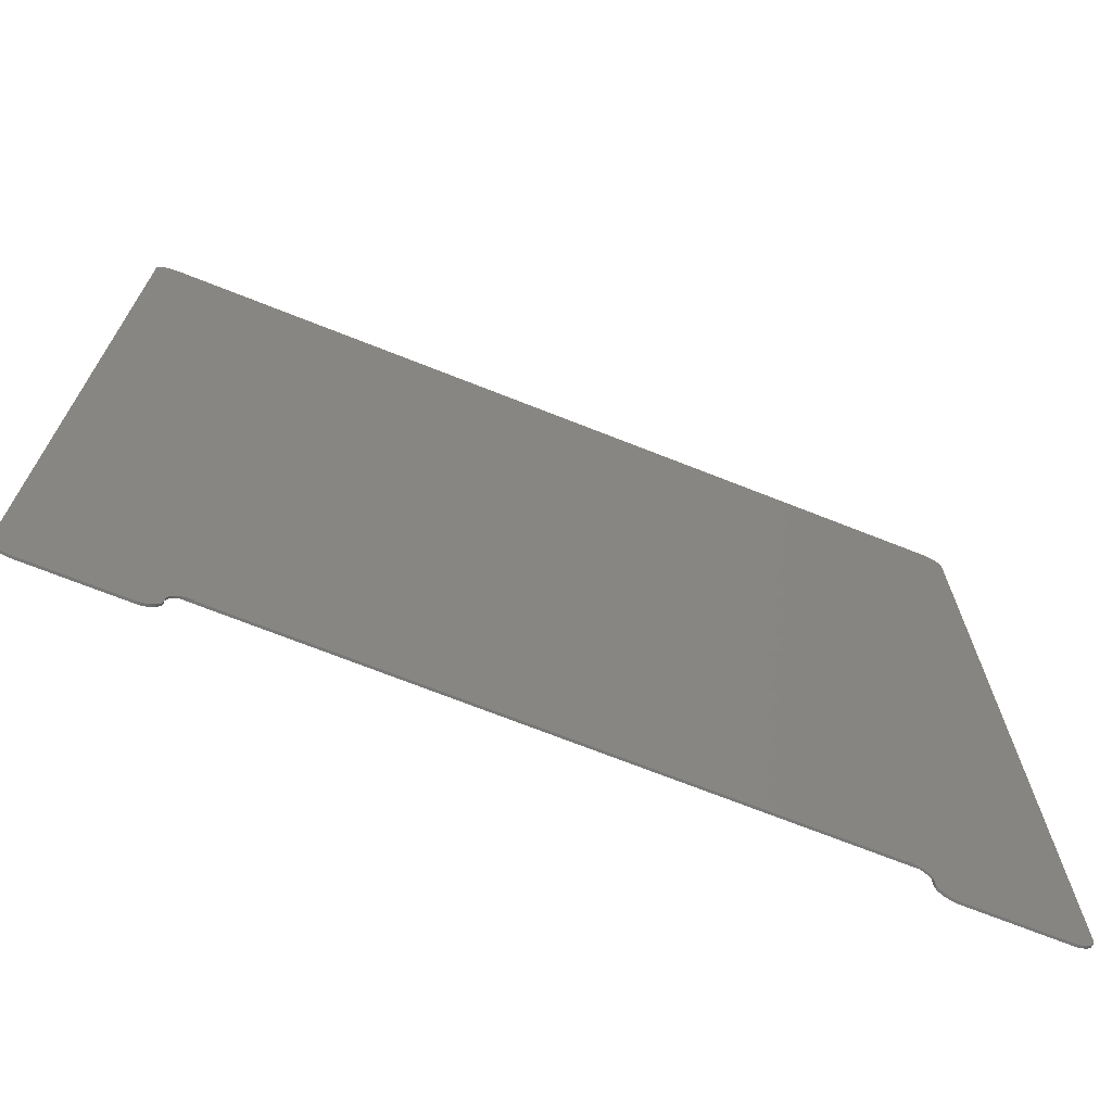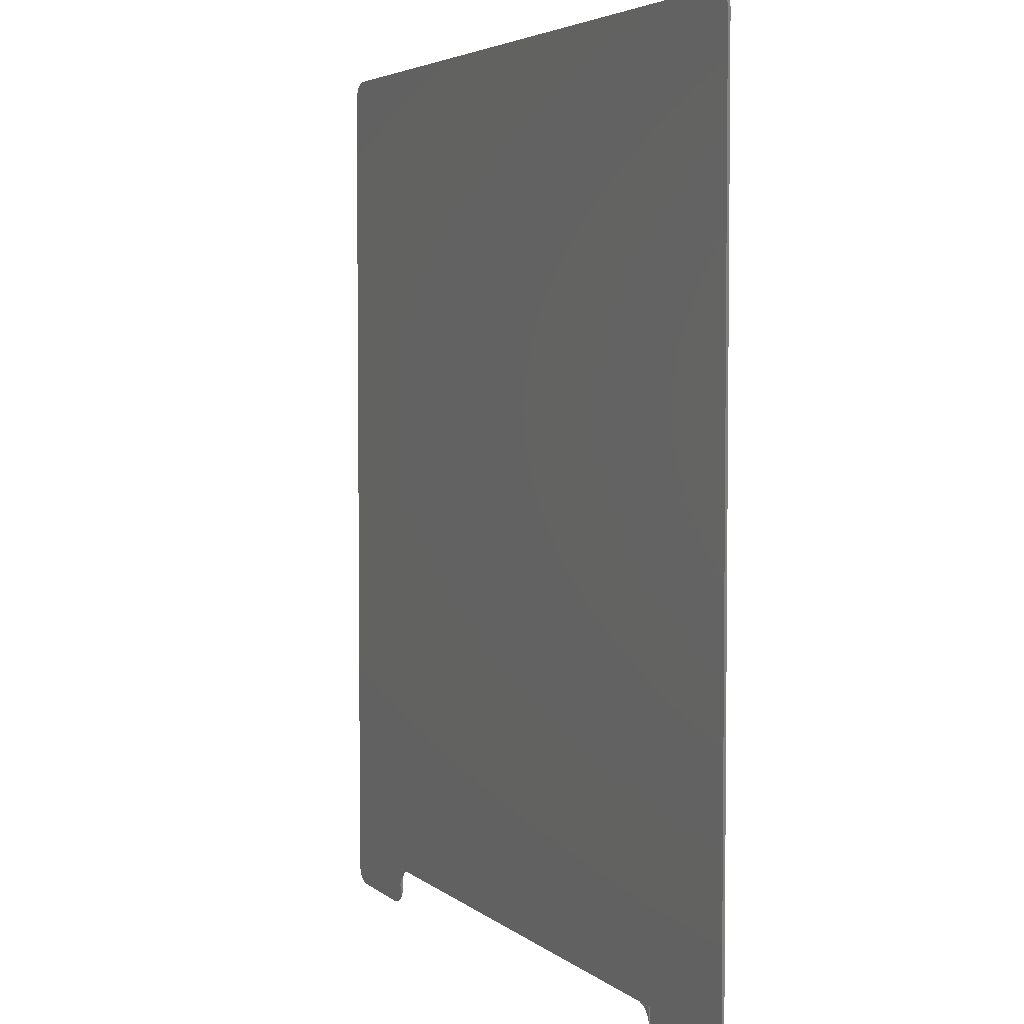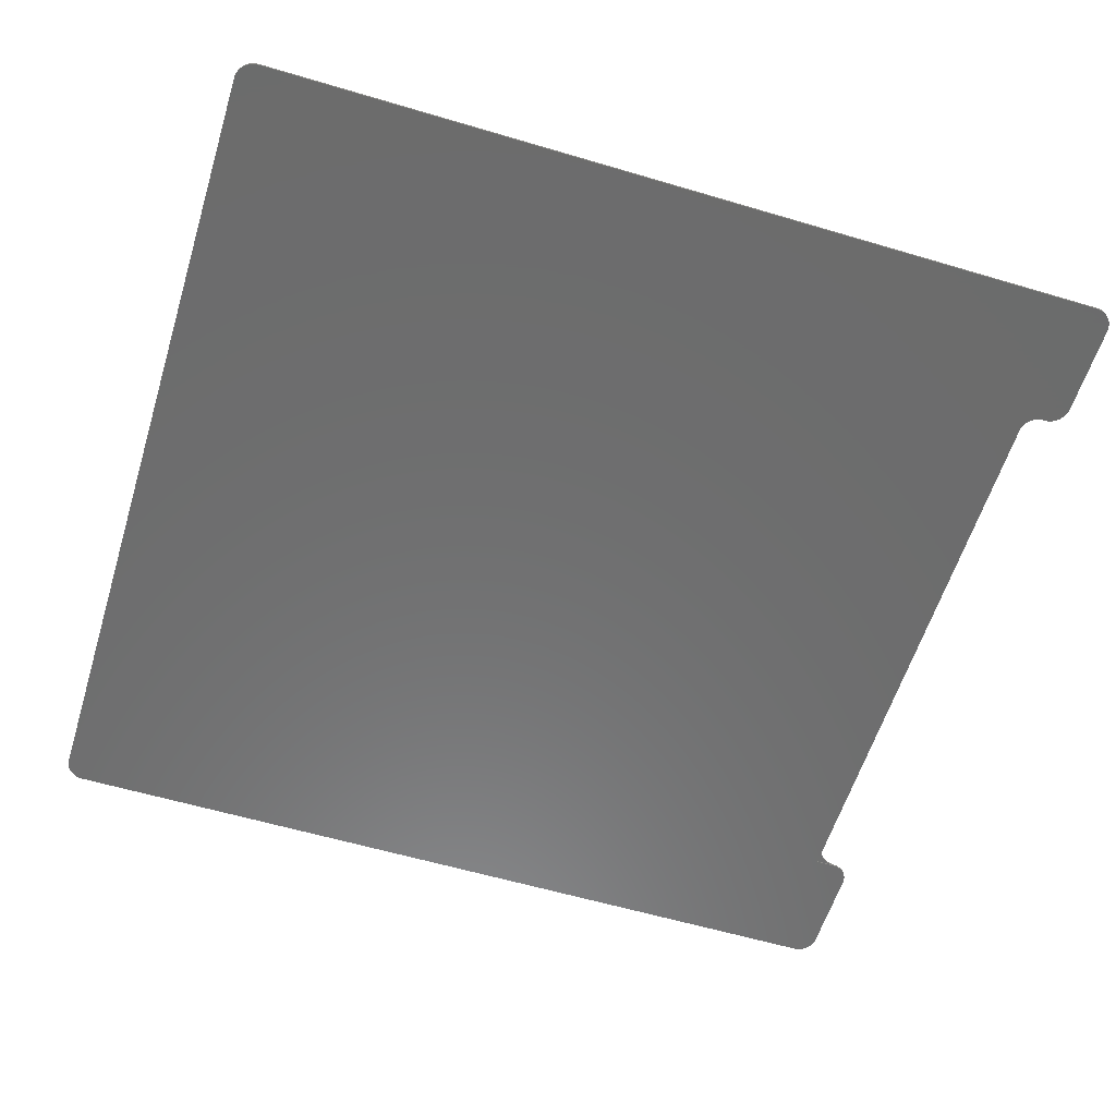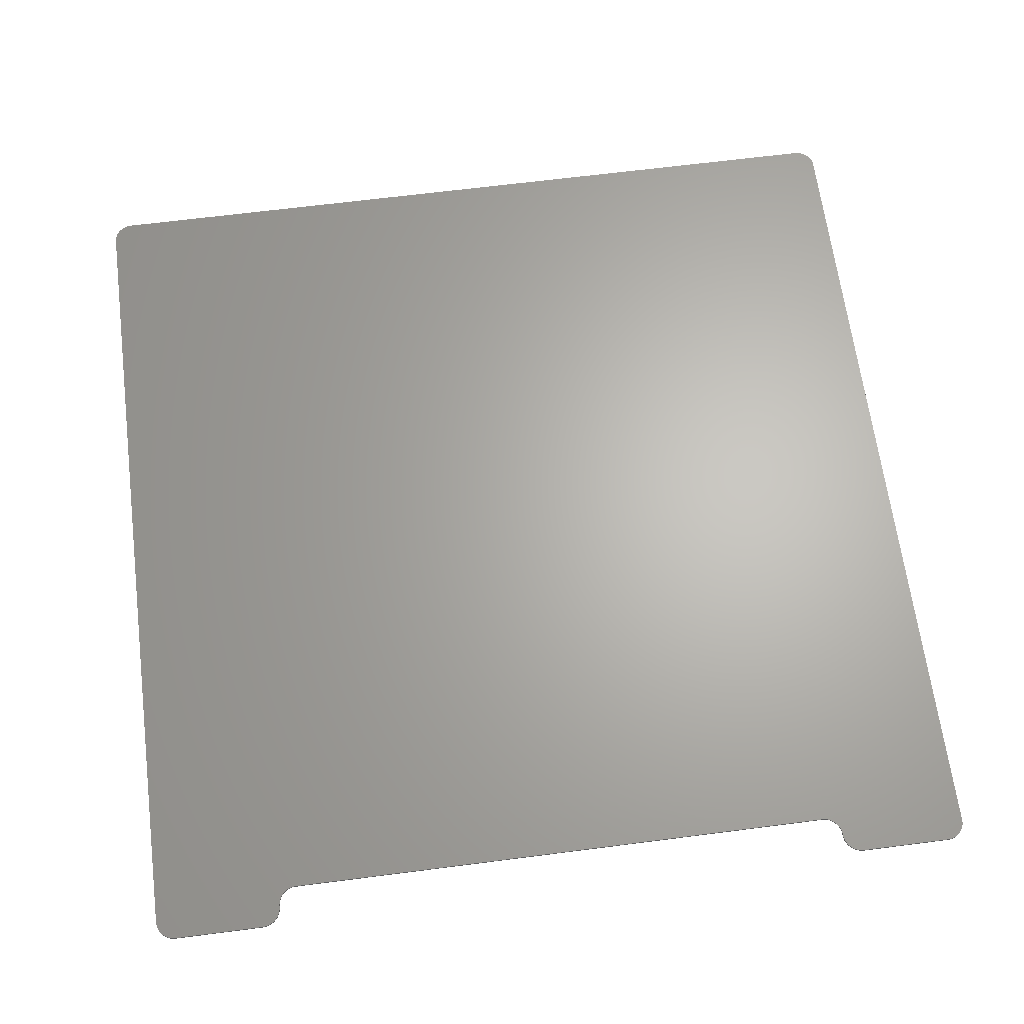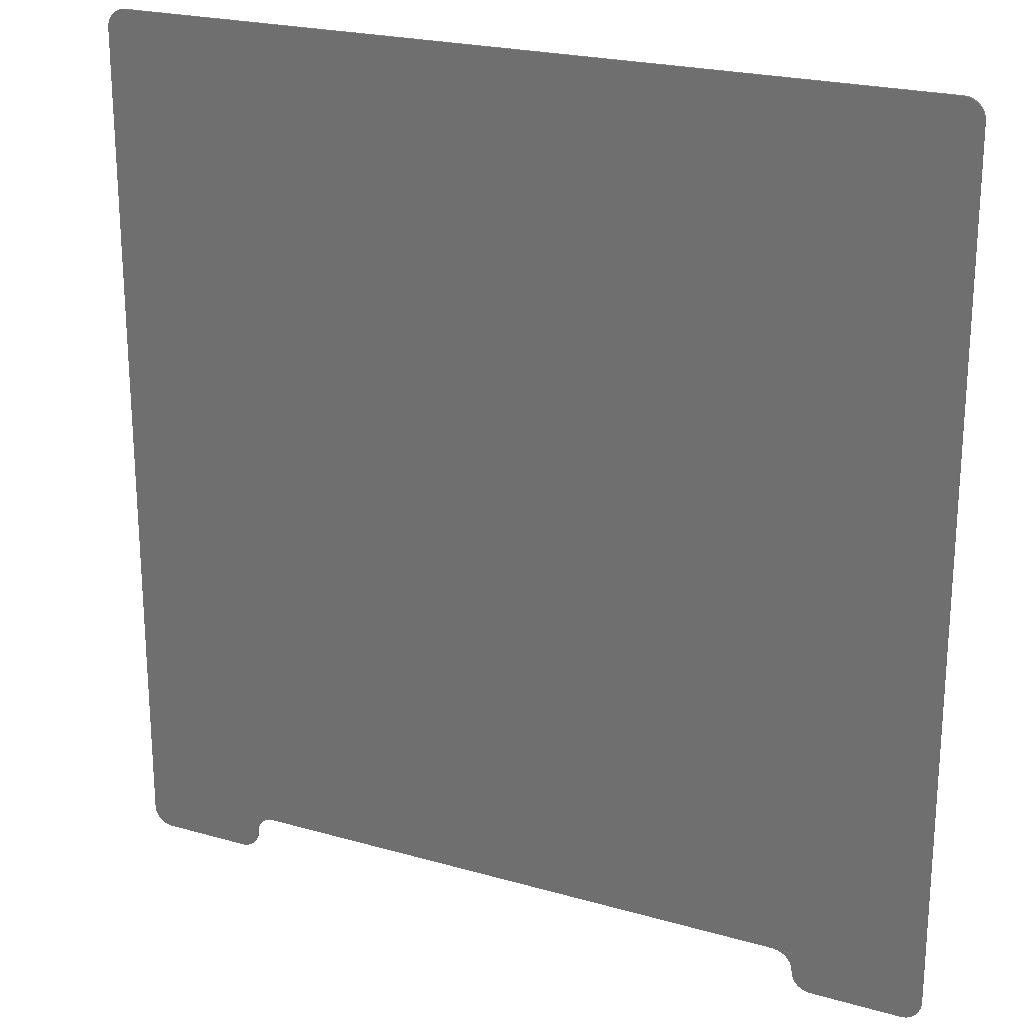
<metadata>
{"format":"stl","ext":"stl","renderer":"f3d","projection":"perspective","resolution":1024,"background":"white","views":[{"elev":-71.0,"azim":-21.6,"up":"+Y"},{"elev":4.1,"azim":66.9,"up":"+Y"},{"elev":-58.5,"azim":-107.1,"up":"+Z"},{"elev":65.2,"azim":-7.4,"up":"+Z"},{"elev":22.2,"azim":26.5,"up":"+Y"}]}
</metadata>
<code>
# stl→obj: 266 verts, 528 faces
v 153.5 -177.5 5.9
v 154.3 -177.5 6.8
v 153.5 -177.5 6.8
v 154.3 -177.5 5.9
v 155.1 -177.3 5.9
v 155.8 -177.1 6.8
v 155.1 -177.3 6.8
v 155.8 -177.1 5.9
v 118.5 -177.5 5.9
v 118.5 -177.5 6.8
v 160 -173.8 6.8
v 160.4 -173.1 5.9
v 160.4 -173.1 6.8
v 160 -173.8 5.9
v 111.2 -171.6 5.9
v 111 -170.8 6.8
v 111 -170.8 5.9
v 111.2 -171.6 6.8
v 117.7 -177.5 5.9
v 117.7 -177.5 6.8
v 112 -173.8 5.9
v 111.6 -173.1 6.8
v 111.6 -173.1 5.9
v 112 -173.8 6.8
v 114.1 -176.1 5.9
v 114.8 -176.5 6.8
v 114.1 -176.1 6.8
v 114.8 -176.5 5.9
v 113.5 -175.6 5.9
v 113.5 -175.6 6.8
v 161 -170.8 6.8
v 161 -170 5.9
v 161 -170 6.8
v 161 -170.8 5.9
v 160.6 -172.3 5.9
v 160.6 -172.3 6.8
v 115.4 -176.9 6.8
v 115.4 -176.9 5.9
v 112.9 -175 5.9
v 112.4 -174.4 6.8
v 112.4 -174.4 5.9
v 112.9 -175 6.8
v 161 155 5.9
v 161 155 6.8
v -128.5 -177.5 5.9
v -121 -170 5.9
v -121 -170.8 5.9
v 111 -162.5 5.9
v 160.8 -171.6 5.9
v 153.5 162.5 5.9
v 161 155.8 5.9
v 160.8 156.6 5.9
v 160.6 157.3 5.9
v 159.6 -174.4 5.9
v 160.4 158.1 5.9
v 159.1 -175 5.9
v 160 158.8 5.9
v 158.5 -175.6 5.9
v 159.6 159.4 5.9
v 157.9 -176.1 5.9
v 159.1 160 5.9
v 157.2 -176.5 5.9
v 158.5 160.6 5.9
v 156.6 -176.9 5.9
v 157.9 161.1 5.9
v 157.2 161.5 5.9
v 156.6 161.9 5.9
v 155.8 162.1 5.9
v 155.1 162.3 5.9
v 111 -170 5.9
v 116.9 -177.3 5.9
v 116.2 -177.1 5.9
v 111.4 -172.3 5.9
v 154.3 162.5 5.9
v -121 -162.5 5.9
v -121.2 -171.6 5.9
v -121.4 -172.3 5.9
v -121.6 -173.1 5.9
v -122 -173.8 5.9
v -122.4 -174.4 5.9
v -122.9 -175 5.9
v -123.5 -175.6 5.9
v -124.1 -176.1 5.9
v -124.8 -176.5 5.9
v -125.4 -176.9 5.9
v -126.2 -177.1 5.9
v -126.9 -177.3 5.9
v -127.7 -177.5 5.9
v -163.5 -177.5 5.9
v -171 -170 5.9
v -171 155 5.9
v -164.3 -177.5 5.9
v -163.5 162.5 5.9
v -165.1 -177.3 5.9
v -165.8 -177.1 5.9
v -164.3 162.5 5.9
v -166.6 -176.9 5.9
v -165.1 162.3 5.9
v -167.2 -176.5 5.9
v -165.8 162.1 5.9
v -167.9 -176.1 5.9
v -166.6 161.9 5.9
v -168.5 -175.6 5.9
v -167.2 161.5 5.9
v -169.1 -175 5.9
v -167.9 161.1 5.9
v -169.6 -174.4 5.9
v -168.5 160.6 5.9
v -170 -173.8 5.9
v -169.1 160 5.9
v -170.4 -173.1 5.9
v -169.6 159.4 5.9
v -170.6 -172.3 5.9
v -170 158.8 5.9
v -170.8 -171.6 5.9
v -170.4 158.1 5.9
v -171 -170.8 5.9
v -170.6 157.3 5.9
v -170.8 156.6 5.9
v -171 155.8 5.9
v 116.9 -177.3 6.8
v 116.2 -177.1 6.8
v 111 -170 6.35
v 111 -170 6.8
v 160.8 -171.6 6.8
v 159.6 -174.4 6.8
v 156.6 -176.9 6.8
v 157.2 -176.5 6.8
v 111 -162.5 6.35
v 111 -170 7.05
v 111 -162.5 6.8
v 111 -162.5 7.05
v 158.5 -175.6 6.8
v 159.1 -175 6.8
v 111.4 -172.3 6.8
v 153.5 162.5 6.8
v 161 155.8 6.8
v 160.8 156.6 6.8
v 160.6 157.3 6.8
v 160.4 158.1 6.8
v 160 158.8 6.8
v 159.6 159.4 6.8
v 159.1 160 6.8
v 158.5 160.6 6.8
v 157.9 161.1 6.8
v 157.2 161.5 6.8
v 156.6 161.9 6.8
v 157.9 -176.1 6.8
v 155.8 162.1 6.8
v 155.1 162.3 6.8
v 154.3 162.5 6.8
v 103.5 -162.5 6.8
v -113.5 -162.5 6.8
v -163.5 162.5 6.8
v -128.5 -177.5 6.8
v -121 -170 6.8
v -121 -162.5 6.8
v -121 -170.8 6.8
v -121.2 -171.6 6.8
v -121.4 -172.3 6.8
v -121.6 -173.1 6.8
v -122 -173.8 6.8
v -122.4 -174.4 6.8
v -122.9 -175 6.8
v -123.5 -175.6 6.8
v -124.1 -176.1 6.8
v -124.8 -176.5 6.8
v -125.4 -176.9 6.8
v -126.2 -177.1 6.8
v -126.9 -177.3 6.8
v -127.7 -177.5 6.8
v -171 155 6.8
v -171 -170 6.8
v -164.3 162.5 6.8
v -163.5 -177.5 6.8
v -165.1 162.3 6.8
v -165.8 162.1 6.8
v -164.3 -177.5 6.8
v -166.6 161.9 6.8
v -165.1 -177.3 6.8
v -167.2 161.5 6.8
v -165.8 -177.1 6.8
v -167.9 161.1 6.8
v -166.6 -176.9 6.8
v -168.5 160.6 6.8
v -167.2 -176.5 6.8
v -169.1 160 6.8
v -167.9 -176.1 6.8
v -169.6 159.4 6.8
v -168.5 -175.6 6.8
v -170 158.8 6.8
v -169.1 -175 6.8
v -170.4 158.1 6.8
v -169.6 -174.4 6.8
v -170.6 157.3 6.8
v -170 -173.8 6.8
v -170.8 156.6 6.8
v -170.4 -173.1 6.8
v -171 155.8 6.8
v -170.6 -172.3 6.8
v -170.8 -171.6 6.8
v -171 -170.8 6.8
v 111 -169.2 6.35
v 110.8 -168.4 6.35
v 110.6 -167.7 6.35
v 110.4 -166.9 6.35
v 110 -166.2 6.35
v 109.6 -165.6 6.35
v 109.1 -165 6.35
v 108.5 -164.4 6.35
v 107.9 -163.9 6.35
v 107.2 -163.5 6.35
v 106.6 -163.1 6.35
v 105.8 -162.9 6.35
v 105.1 -162.7 6.35
v 104.3 -162.5 6.35
v 103.5 -162.5 6.35
v 111 -169.2 7.05
v 110.8 -168.4 7.05
v 110.6 -167.7 7.05
v 110.4 -166.9 7.05
v 110 -166.2 7.05
v 109.6 -165.6 7.05
v 109.1 -165 7.05
v 108.5 -164.4 7.05
v 107.9 -163.9 7.05
v 107.2 -163.5 7.05
v 106.6 -163.1 7.05
v 105.8 -162.9 7.05
v 105.1 -162.7 7.05
v 104.3 -162.5 7.05
v 103.5 -162.5 7.05
v -113.5 -162.5 6.35
v -121 -162.5 6.35
v -121 -162.5 7.05
v -113.5 -162.5 7.05
v -121 -170 6.35
v -121 -170 7.05
v -114.3 -162.5 6.35
v -115.1 -162.7 6.35
v -115.8 -162.9 6.35
v -116.6 -163.1 6.35
v -117.2 -163.5 6.35
v -117.9 -163.9 6.35
v -118.5 -164.4 6.35
v -119.1 -165 6.35
v -119.6 -165.6 6.35
v -120 -166.2 6.35
v -120.4 -166.9 6.35
v -120.6 -167.7 6.35
v -120.8 -168.4 6.35
v -121 -169.2 6.35
v -114.3 -162.5 7.05
v -115.1 -162.7 7.05
v -115.8 -162.9 7.05
v -116.6 -163.1 7.05
v -117.2 -163.5 7.05
v -117.9 -163.9 7.05
v -118.5 -164.4 7.05
v -119.1 -165 7.05
v -119.6 -165.6 7.05
v -120 -166.2 7.05
v -120.4 -166.9 7.05
v -120.6 -167.7 7.05
v -120.8 -168.4 7.05
v -121 -169.2 7.05
f 1 2 3
f 2 1 4
f 5 6 7
f 6 5 8
f 9 3 10
f 3 9 1
f 4 7 2
f 7 4 5
f 11 12 13
f 12 11 14
f 15 16 17
f 16 15 18
f 19 10 20
f 10 19 9
f 21 22 23
f 22 21 24
f 25 26 27
f 26 25 28
f 29 27 30
f 27 29 25
f 31 32 33
f 32 31 34
f 13 35 36
f 35 13 12
f 28 37 26
f 37 28 38
f 39 40 41
f 40 39 42
f 33 43 44
f 43 33 32
f 45 46 47
f 1 32 34
f 32 48 43
f 1 34 49
f 50 43 48
f 1 49 35
f 43 50 51
f 1 35 12
f 51 50 52
f 1 12 14
f 52 50 53
f 1 14 54
f 53 50 55
f 1 54 56
f 55 50 57
f 1 56 58
f 57 50 59
f 1 58 60
f 59 50 61
f 1 60 62
f 61 50 63
f 1 62 64
f 63 50 65
f 1 64 8
f 65 50 66
f 1 8 5
f 66 50 67
f 1 5 4
f 67 50 68
f 32 1 48
f 68 50 69
f 48 1 9
f 70 9 19
f 70 19 71
f 70 71 72
f 70 72 38
f 70 38 28
f 70 28 25
f 70 25 29
f 70 29 39
f 70 39 41
f 70 41 21
f 70 21 23
f 70 23 73
f 70 73 15
f 70 15 17
f 9 70 48
f 69 50 74
f 75 50 48
f 45 47 76
f 45 76 77
f 45 77 78
f 45 78 79
f 45 79 80
f 45 80 81
f 45 81 82
f 45 82 83
f 45 83 84
f 45 84 85
f 45 85 86
f 45 86 87
f 45 87 88
f 46 45 75
f 89 75 45
f 90 75 89
f 91 75 90
f 90 89 92
f 93 75 91
f 90 92 94
f 75 93 50
f 90 94 95
f 93 91 96
f 90 95 97
f 96 91 98
f 90 97 99
f 98 91 100
f 90 99 101
f 100 91 102
f 90 101 103
f 102 91 104
f 90 103 105
f 104 91 106
f 90 105 107
f 106 91 108
f 90 107 109
f 108 91 110
f 90 109 111
f 110 91 112
f 90 111 113
f 112 91 114
f 90 113 115
f 114 91 116
f 90 115 117
f 116 91 118
f 118 91 119
f 119 91 120
f 72 121 122
f 121 72 71
f 17 123 70
f 16 123 17
f 123 16 124
f 71 20 121
f 20 71 19
f 38 122 37
f 122 38 72
f 36 49 125
f 49 36 35
f 41 24 21
f 24 41 40
f 126 14 11
f 14 126 54
f 8 127 6
f 127 8 64
f 64 128 127
f 128 64 62
f 70 129 48
f 129 70 123
f 130 131 132
f 131 130 124
f 29 42 39
f 42 29 30
f 133 56 134
f 56 133 58
f 125 34 31
f 34 125 49
f 73 18 15
f 18 73 135
f 136 44 137
f 44 131 33
f 136 137 138
f 3 33 131
f 136 138 139
f 33 3 31
f 136 139 140
f 31 3 125
f 136 140 141
f 125 3 36
f 136 141 142
f 36 3 13
f 136 142 143
f 13 3 11
f 136 143 144
f 11 3 126
f 136 144 145
f 126 3 134
f 136 145 146
f 134 3 133
f 136 146 147
f 133 3 148
f 136 147 149
f 148 3 128
f 136 149 150
f 128 3 127
f 136 150 151
f 127 3 6
f 44 136 152
f 6 3 7
f 7 3 2
f 3 131 10
f 124 10 131
f 10 124 20
f 20 124 121
f 121 124 122
f 122 124 37
f 37 124 26
f 26 124 27
f 27 124 30
f 30 124 42
f 42 124 40
f 40 124 24
f 24 124 22
f 22 124 135
f 135 124 18
f 44 152 131
f 136 153 152
f 154 153 136
f 155 156 157
f 156 155 158
f 158 155 159
f 159 155 160
f 160 155 161
f 161 155 162
f 162 155 163
f 163 155 164
f 164 155 165
f 165 155 166
f 166 155 167
f 167 155 168
f 168 155 169
f 169 155 170
f 170 155 171
f 172 153 154
f 153 172 157
f 173 157 172
f 172 154 174
f 175 157 173
f 172 174 176
f 157 175 155
f 172 176 177
f 175 173 178
f 172 177 179
f 178 173 180
f 172 179 181
f 180 173 182
f 172 181 183
f 182 173 184
f 172 183 185
f 184 173 186
f 172 185 187
f 186 173 188
f 172 187 189
f 188 173 190
f 172 189 191
f 190 173 192
f 172 191 193
f 192 173 194
f 172 193 195
f 194 173 196
f 172 195 197
f 196 173 198
f 172 197 199
f 198 173 200
f 200 173 201
f 201 173 202
f 18 124 16
f 62 148 128
f 148 62 60
f 60 133 148
f 133 60 58
f 23 135 73
f 135 23 22
f 134 54 126
f 54 134 56
f 203 129 123
f 204 129 203
f 205 129 204
f 206 129 205
f 207 129 206
f 208 129 207
f 209 129 208
f 210 129 209
f 211 129 210
f 212 129 211
f 213 129 212
f 214 129 213
f 215 129 214
f 216 129 215
f 129 216 217
f 132 218 130
f 132 219 218
f 132 220 219
f 132 221 220
f 132 222 221
f 132 223 222
f 132 224 223
f 132 225 224
f 132 226 225
f 132 227 226
f 132 228 227
f 132 229 228
f 132 230 229
f 132 231 230
f 231 132 232
f 75 233 234
f 233 75 217
f 48 217 75
f 217 48 129
f 233 152 153
f 152 233 217
f 131 232 132
f 232 131 152
f 153 235 236
f 235 153 157
f 152 231 232
f 216 152 217
f 152 216 231
f 216 230 231
f 230 216 215
f 215 229 230
f 229 215 214
f 214 228 229
f 228 214 213
f 213 227 228
f 227 213 212
f 212 226 227
f 226 212 211
f 211 225 226
f 225 211 210
f 209 225 210
f 225 209 224
f 208 224 209
f 224 208 223
f 207 223 208
f 223 207 222
f 206 222 207
f 222 206 221
f 205 221 206
f 221 205 220
f 204 220 205
f 220 204 219
f 203 219 204
f 219 203 218
f 124 203 123
f 203 124 218
f 218 124 130
f 92 175 178
f 175 92 89
f 95 180 182
f 180 95 94
f 89 155 175
f 155 89 45
f 94 178 180
f 178 94 92
f 109 198 111
f 198 109 196
f 159 47 158
f 47 159 76
f 45 171 155
f 171 45 88
f 162 78 161
f 78 162 79
f 84 166 167
f 166 84 83
f 83 165 166
f 165 83 82
f 117 173 90
f 173 117 202
f 111 200 113
f 200 111 198
f 85 167 168
f 167 85 84
f 164 80 163
f 80 164 81
f 90 172 91
f 172 90 173
f 87 169 170
f 169 87 86
f 158 237 156
f 47 237 158
f 237 47 46
f 88 170 171
f 170 88 87
f 86 168 169
f 168 86 85
f 113 201 115
f 201 113 200
f 163 79 162
f 79 163 80
f 107 196 109
f 196 107 194
f 97 182 184
f 182 97 95
f 99 184 186
f 184 99 97
f 237 75 234
f 75 237 46
f 156 235 157
f 235 156 238
f 165 81 164
f 81 165 82
f 103 192 105
f 192 103 190
f 115 202 117
f 202 115 201
f 160 76 159
f 76 160 77
f 101 186 188
f 186 101 99
f 103 188 190
f 188 103 101
f 161 77 160
f 77 161 78
f 105 194 107
f 194 105 192
f 239 234 233
f 240 234 239
f 241 234 240
f 242 234 241
f 243 234 242
f 244 234 243
f 245 234 244
f 246 234 245
f 247 234 246
f 248 234 247
f 249 234 248
f 250 234 249
f 251 234 250
f 252 234 251
f 234 252 237
f 235 253 236
f 235 254 253
f 235 255 254
f 235 256 255
f 235 257 256
f 235 258 257
f 235 259 258
f 235 260 259
f 235 261 260
f 235 262 261
f 235 263 262
f 235 264 263
f 235 265 264
f 235 266 265
f 266 235 238
f 253 153 236
f 239 153 253
f 153 239 233
f 240 253 254
f 253 240 239
f 241 254 255
f 254 241 240
f 242 255 256
f 255 242 241
f 243 256 257
f 256 243 242
f 244 257 258
f 257 244 243
f 245 258 259
f 258 245 244
f 260 245 259
f 245 260 246
f 261 246 260
f 246 261 247
f 262 247 261
f 247 262 248
f 263 248 262
f 248 263 249
f 264 249 263
f 249 264 250
f 265 250 264
f 250 265 251
f 266 251 265
f 251 266 252
f 156 266 238
f 266 156 252
f 252 156 237
f 96 176 174
f 176 96 98
f 93 174 154
f 174 93 96
f 142 61 143
f 61 142 59
f 138 53 139
f 53 138 52
f 66 147 146
f 147 66 67
f 140 57 141
f 57 140 55
f 50 154 136
f 154 50 93
f 137 52 138
f 52 137 51
f 68 150 149
f 150 68 69
f 100 179 177
f 179 100 102
f 74 136 151
f 136 74 50
f 106 185 183
f 185 106 108
f 44 51 137
f 51 44 43
f 116 191 114
f 191 116 193
f 119 195 118
f 195 119 197
f 91 199 120
f 199 91 172
f 102 181 179
f 181 102 104
f 104 183 181
f 183 104 106
f 98 177 176
f 177 98 100
f 114 189 112
f 189 114 191
f 118 193 116
f 193 118 195
f 69 151 150
f 151 69 74
f 120 197 119
f 197 120 199
f 141 59 142
f 59 141 57
f 65 146 145
f 146 65 66
f 67 149 147
f 149 67 68
f 112 187 110
f 187 112 189
f 139 55 140
f 55 139 53
f 110 185 108
f 185 110 187
f 143 63 144
f 63 143 61
f 63 145 144
f 145 63 65

</code>
